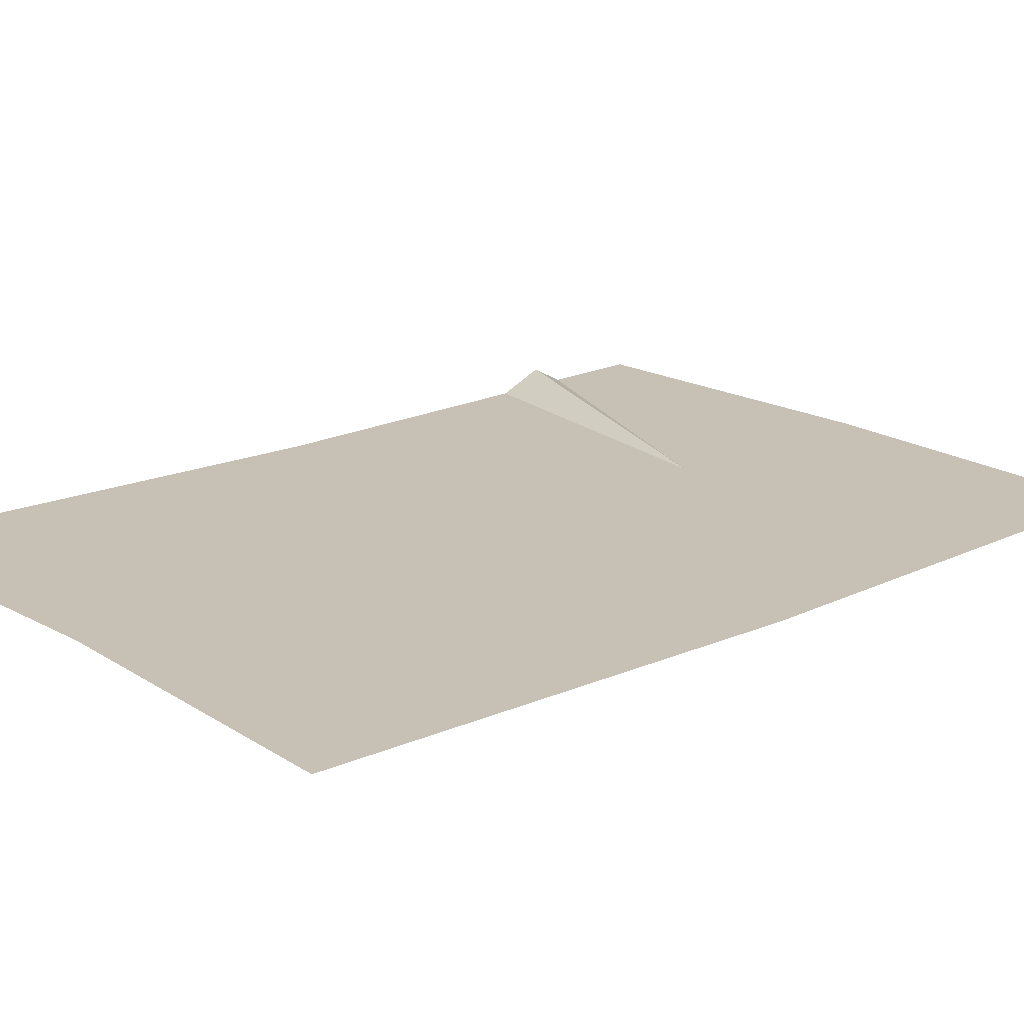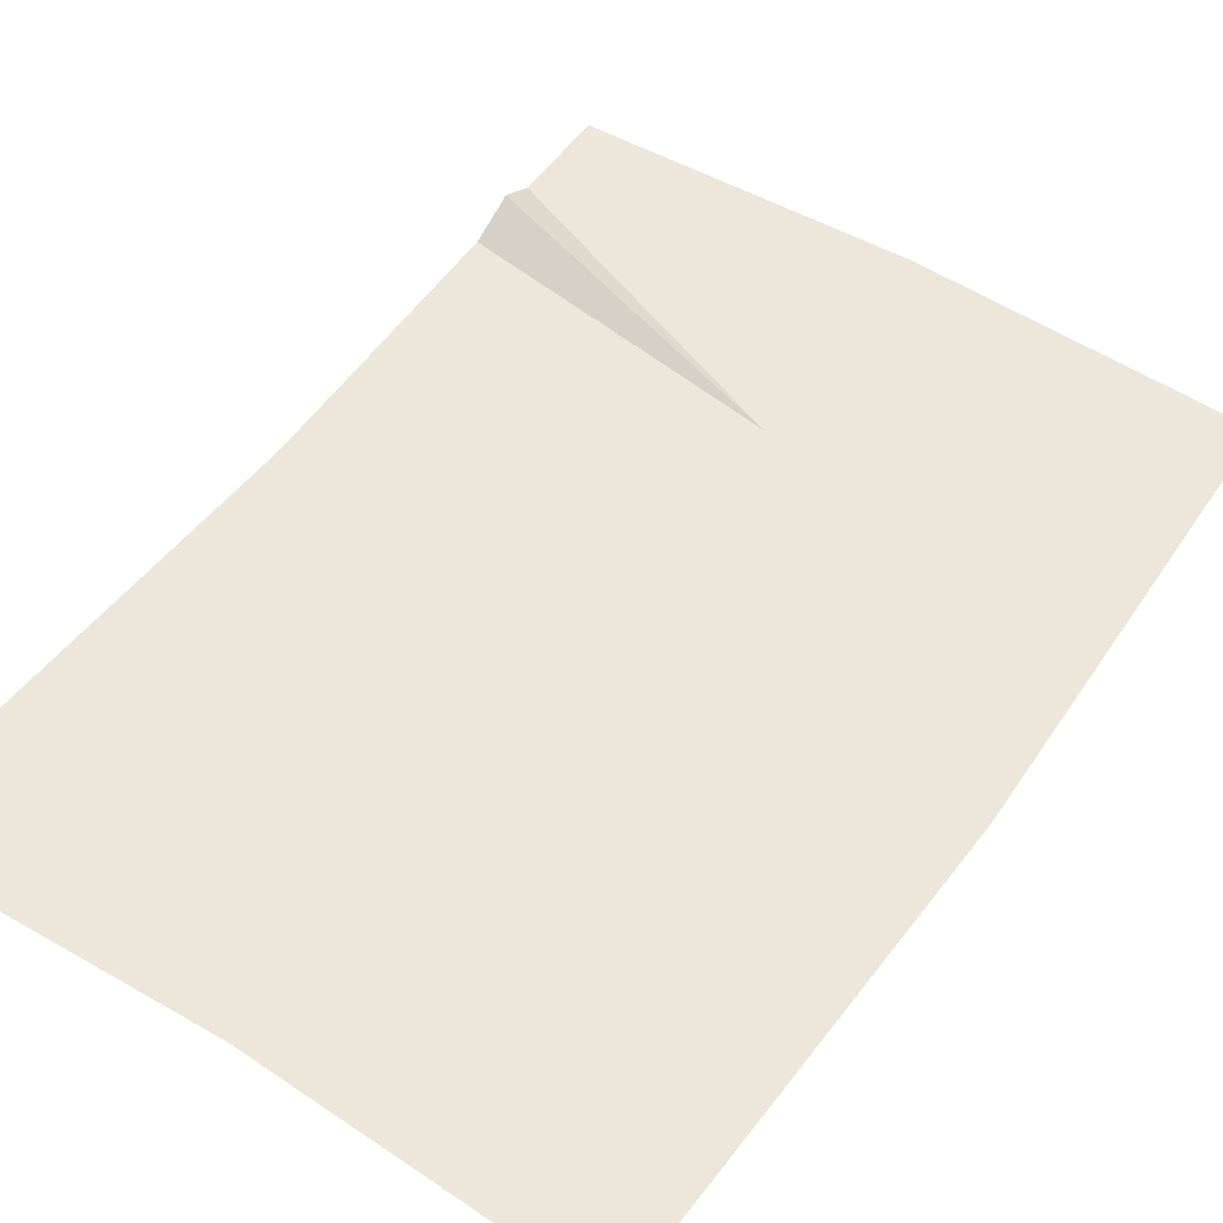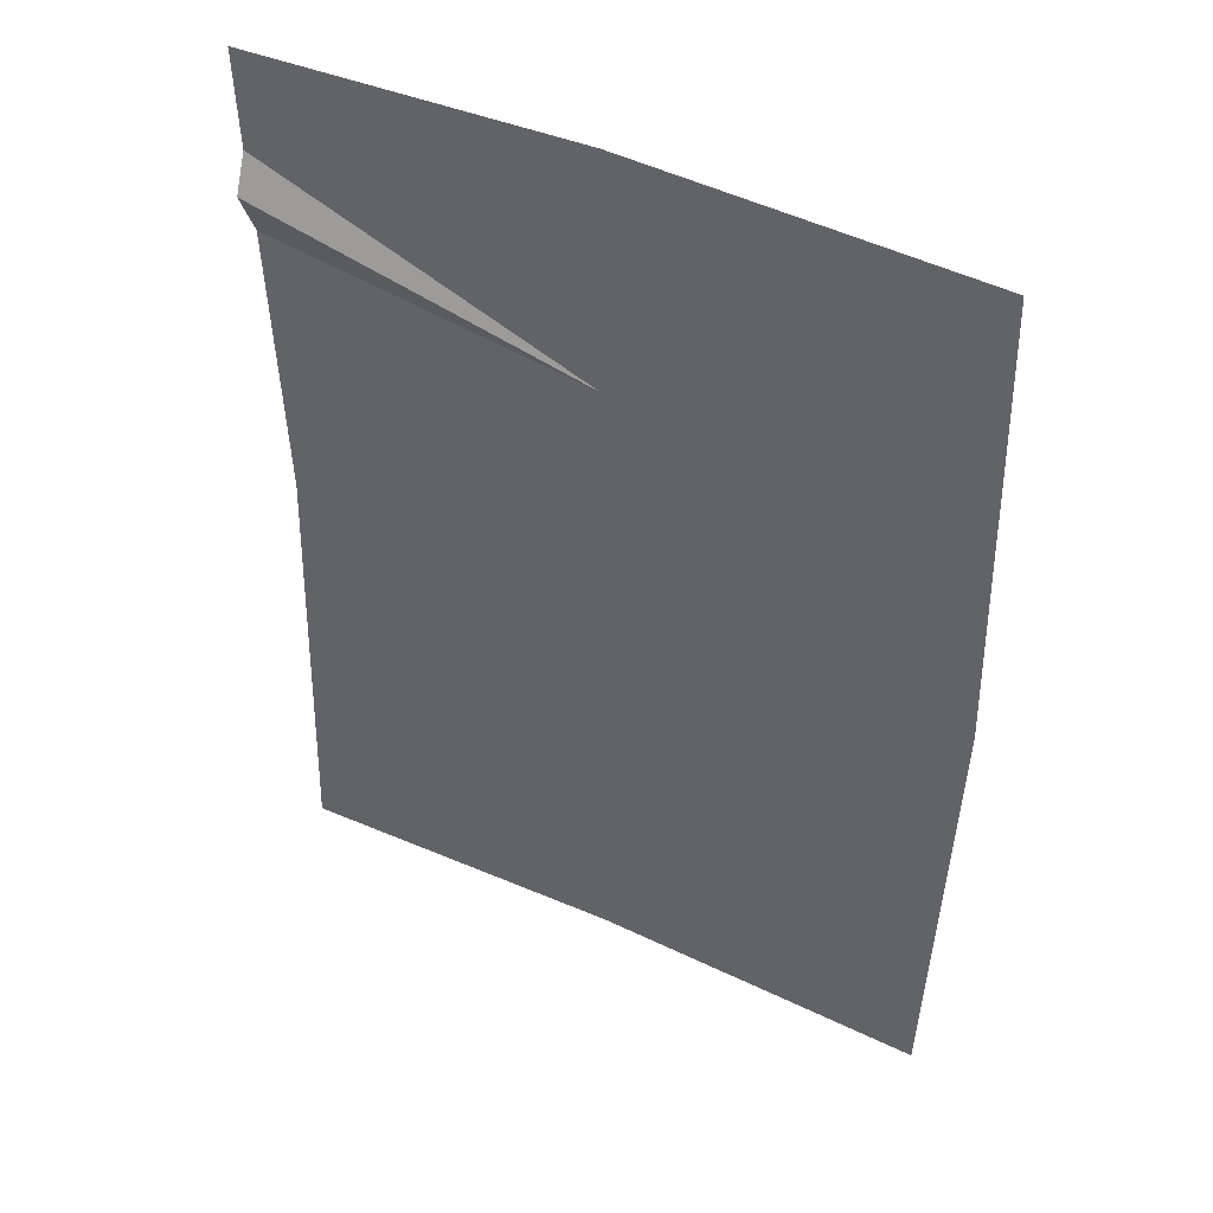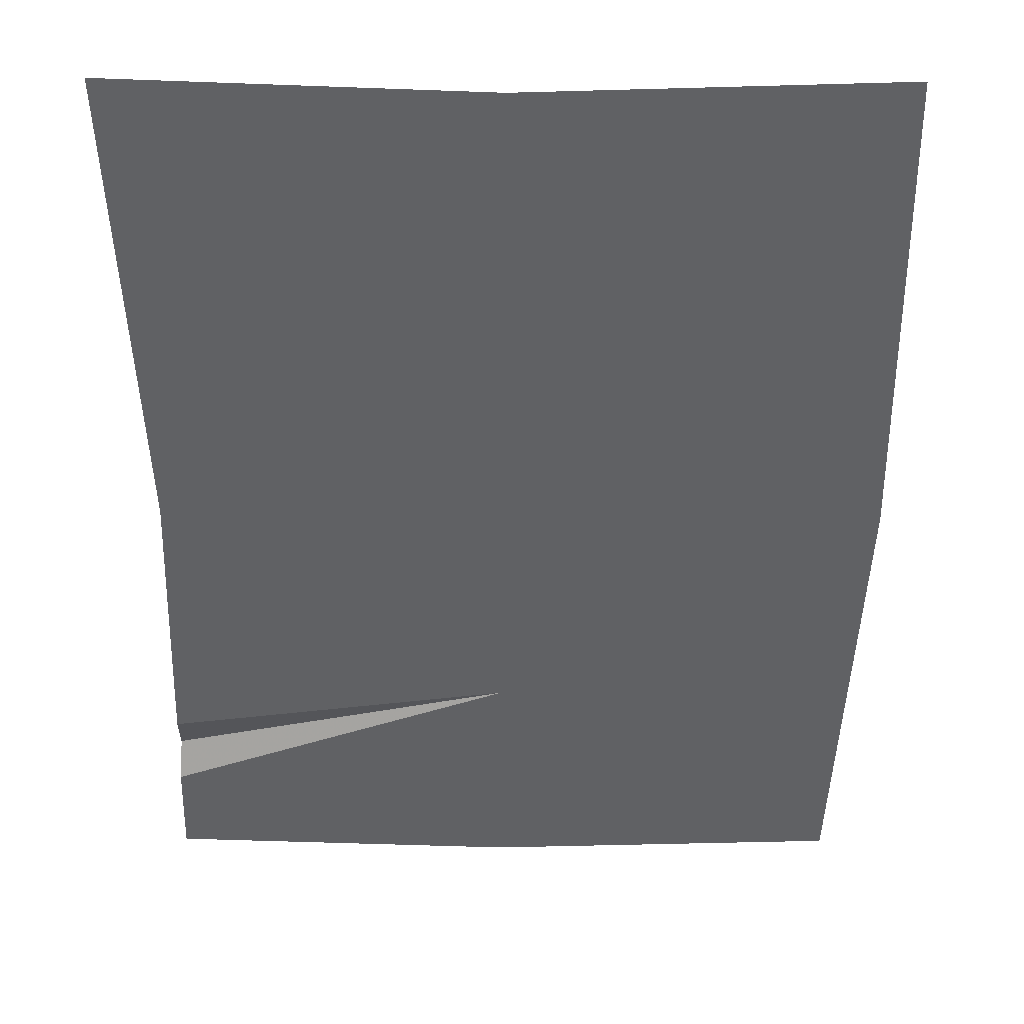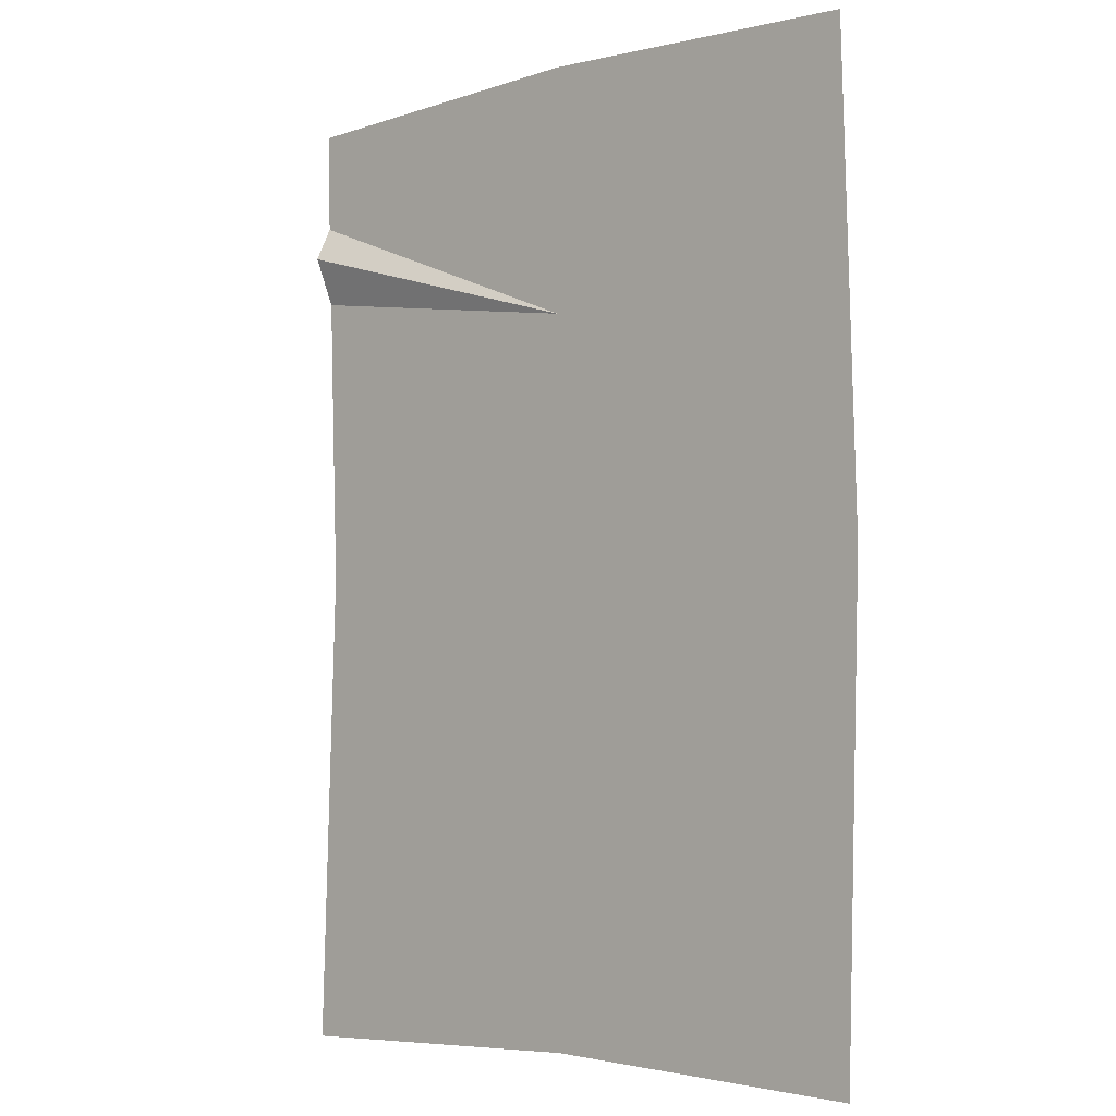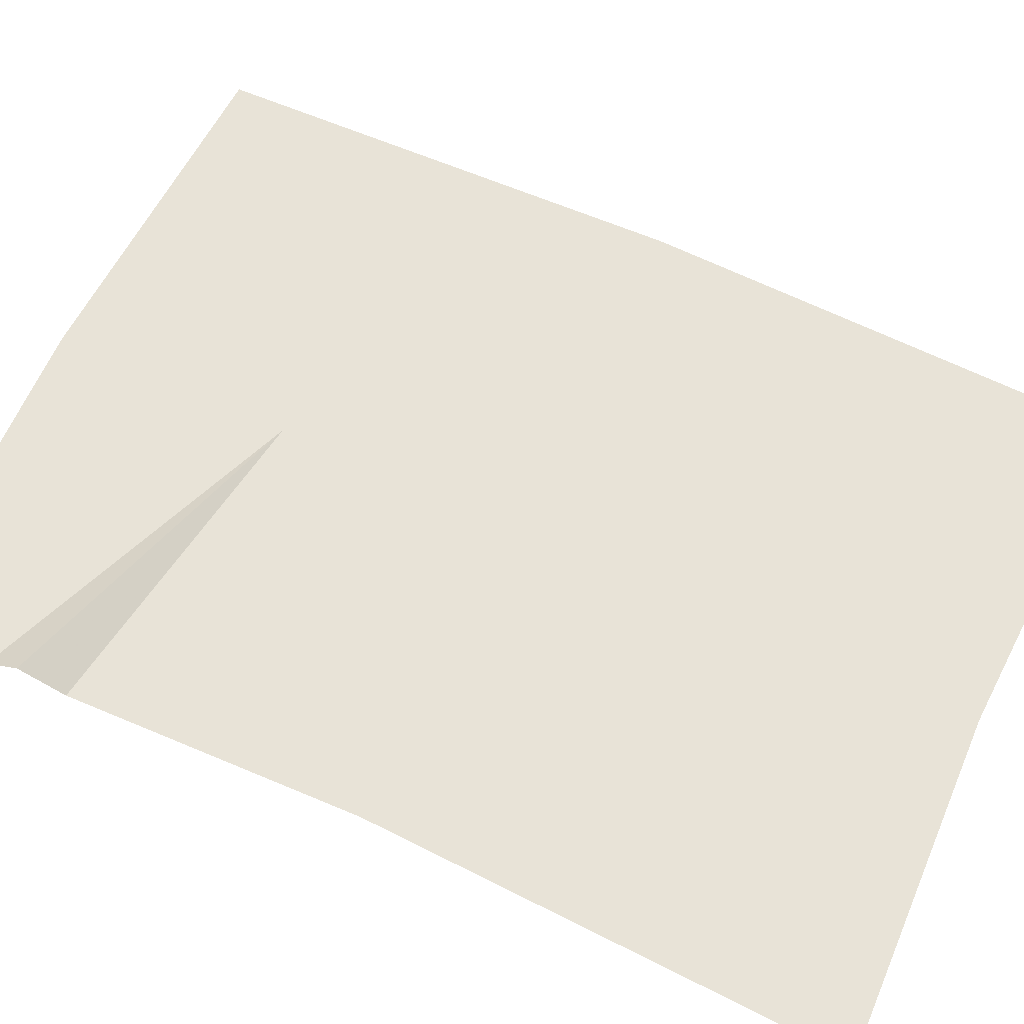
<metadata>
{"format":"obj","ext":"obj","renderer":"f3d","projection":"perspective","resolution":1024,"background":"white","views":[{"elev":18.5,"azim":-131.3,"up":"+Y"},{"elev":50.8,"azim":-145.8,"up":"+Y"},{"elev":46.1,"azim":-152.5,"up":"+Z"},{"elev":-47.0,"azim":179.7,"up":"+Y"},{"elev":-4.2,"azim":-137.1,"up":"+Z"},{"elev":62.4,"azim":115.3,"up":"+Y"}]}
</metadata>
<code>
v 3.297 -0 -3.059
v -155.7 -0 -227.1
v -162.3 -0 -1.024
v -155.7 -0 -227.1
v 3.297 -0 -3.059
v 3.297 -0 -221.3
v 154.6 -0 -3.059
v 162.3 -0 -227.1
v 3.297 -0 -221.3
v 3.297 -0 -3.059
v 154.6 -0 -3.059
v 3.297 -0 -221.3
v 4.439 -0 112.4
v 154.6 -0 -3.059
v 3.297 -0 -3.059
v 4.439 -0 112.4
v 159.3 -0 135.4
v 154.6 -0 -3.059
v 159.3 -0 135.4
v 4.439 -0 112.4
v 160.1 8.904 157.5
v 160.1 8.904 157.5
v 4.439 -0 112.4
v 161 -0 173.9
v 4.766 -0 227.1
v 161 -0 173.9
v 4.439 -0 112.4
v 4.766 -0 227.1
v 162.3 -0 221
v 161 -0 173.9
v 4.439 -0 112.4
v -155.7 -0 221
v 4.766 -0 227.1
v -155.7 -0 221
v 4.439 -0 112.4
v -162.3 -0 -1.024
v -162.3 -0 -1.024
v 4.439 -0 112.4
v 3.297 -0 -3.059
g UnrealEdObject
f 1 2 3
f 4 5 6
f 7 8 9
f 10 11 12
f 13 14 15
f 16 17 18
f 19 20 21
f 22 23 24
f 25 26 27
f 28 29 30
f 31 32 33
f 34 35 36
f 37 38 39
g

</code>
